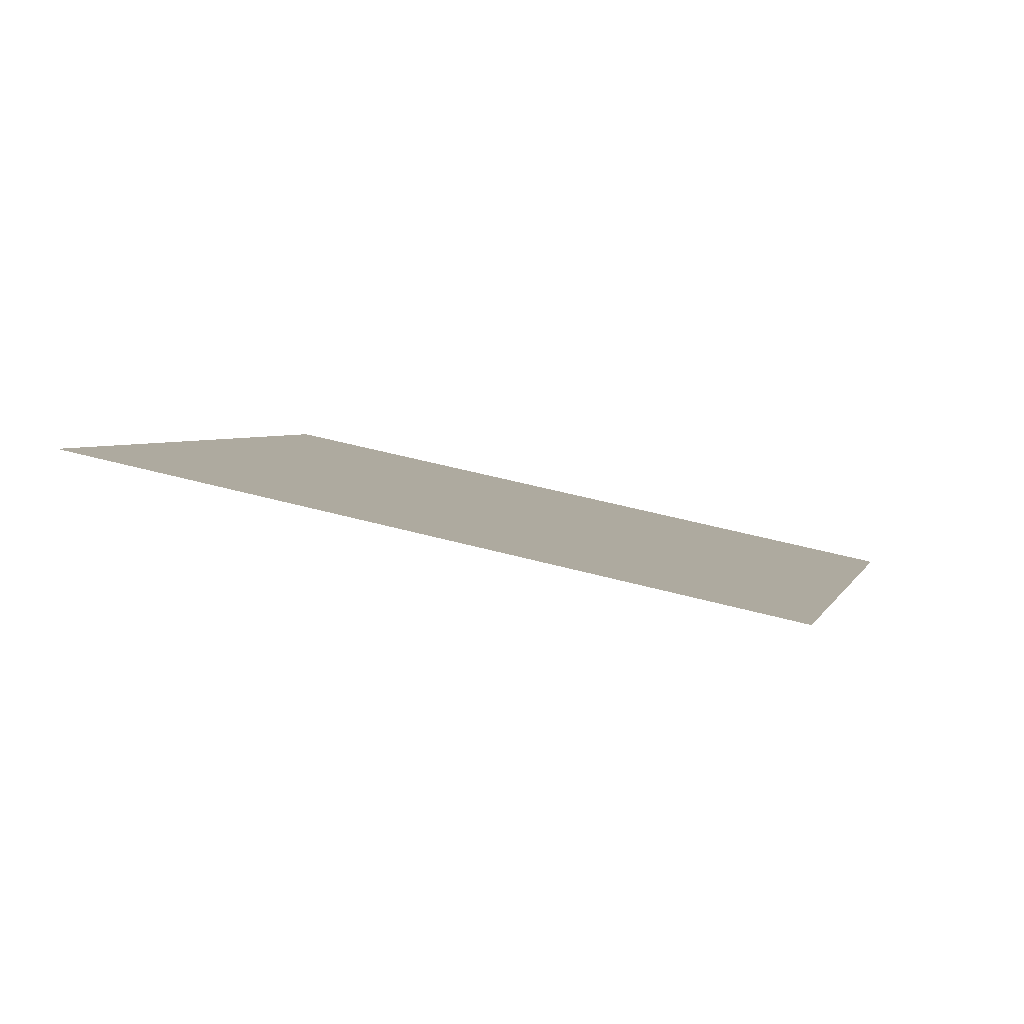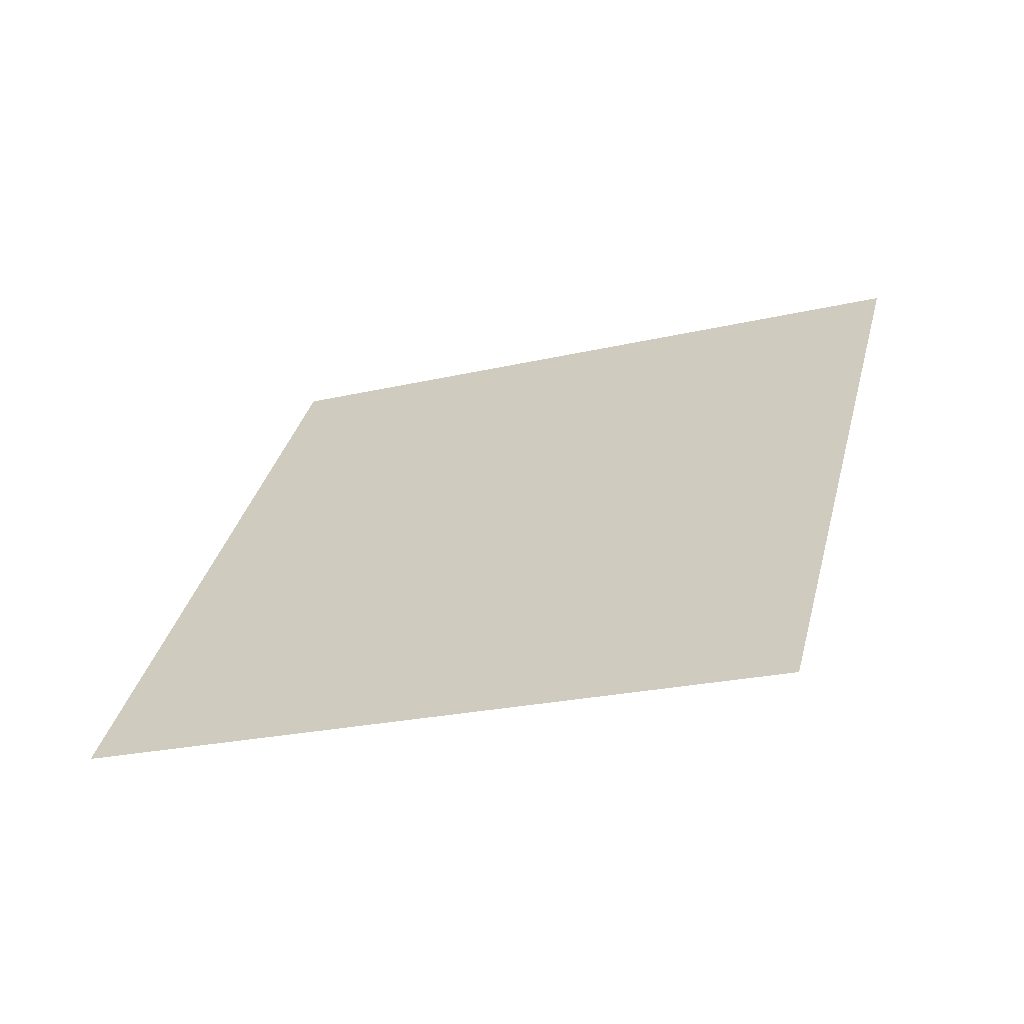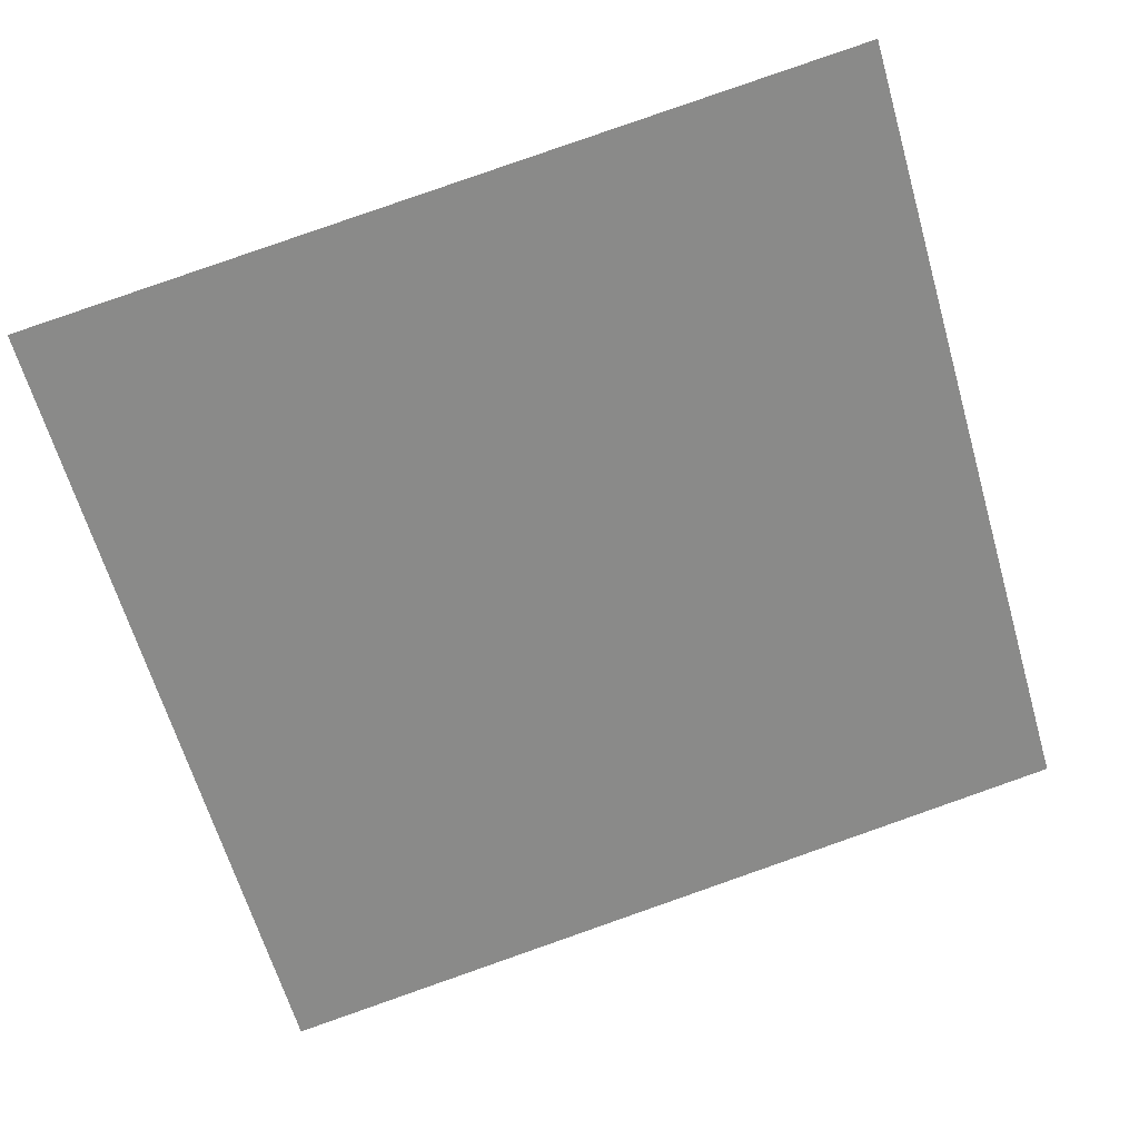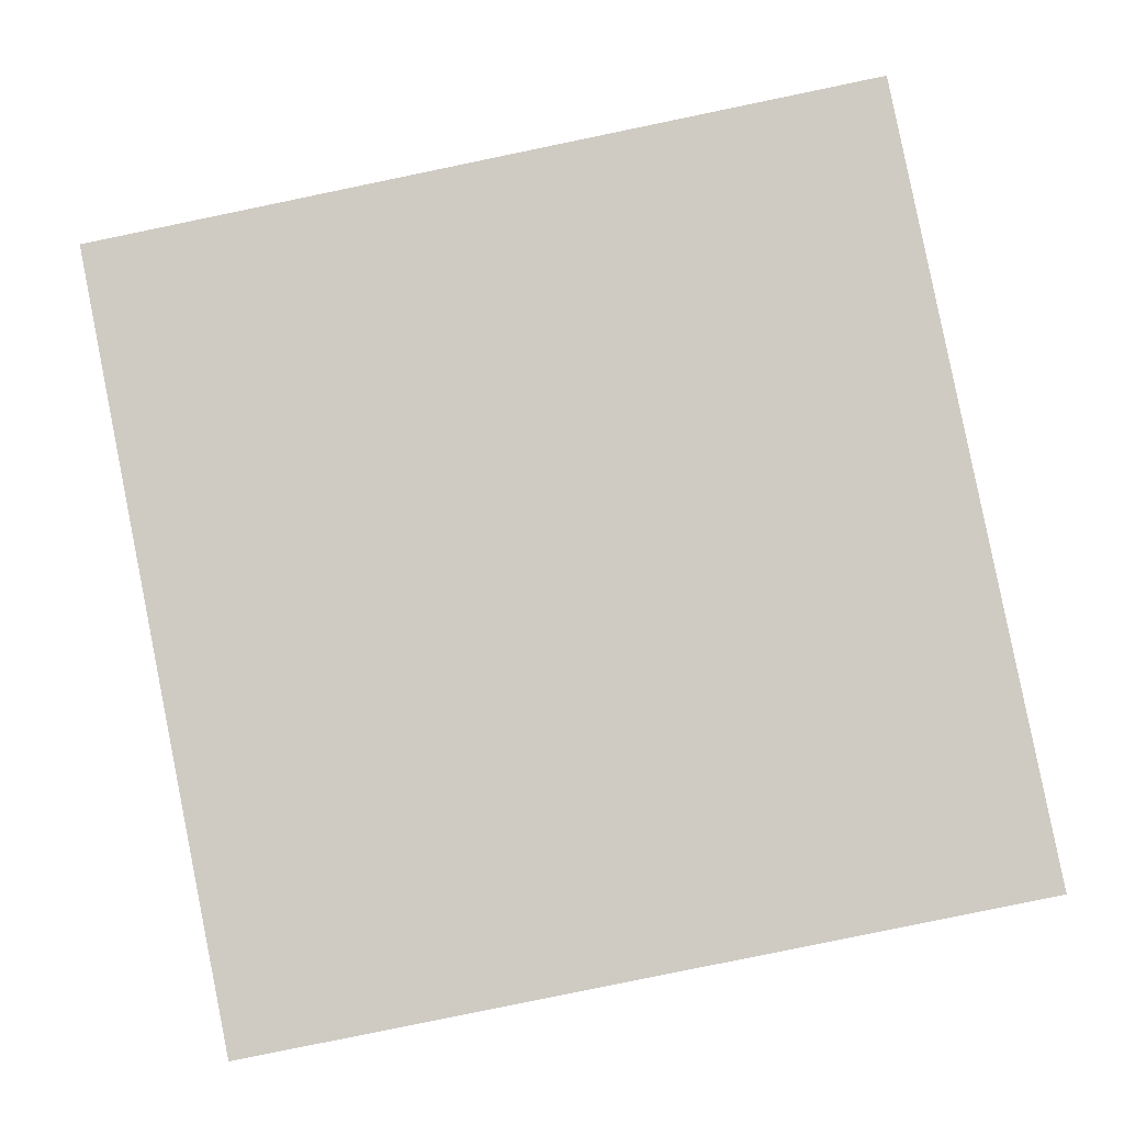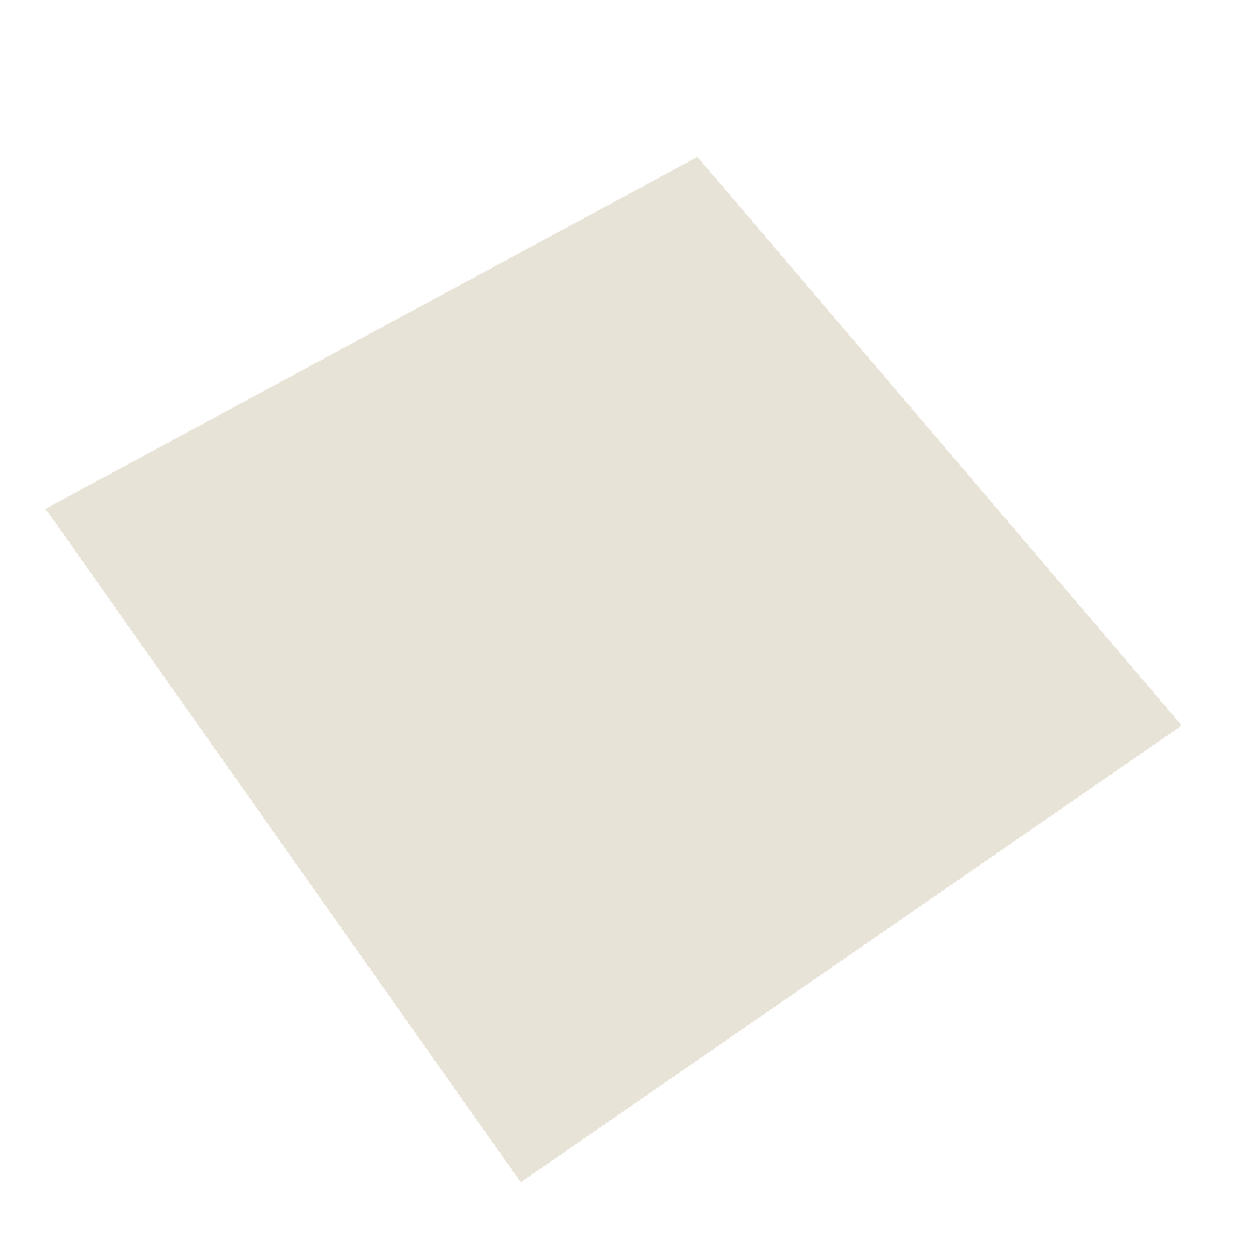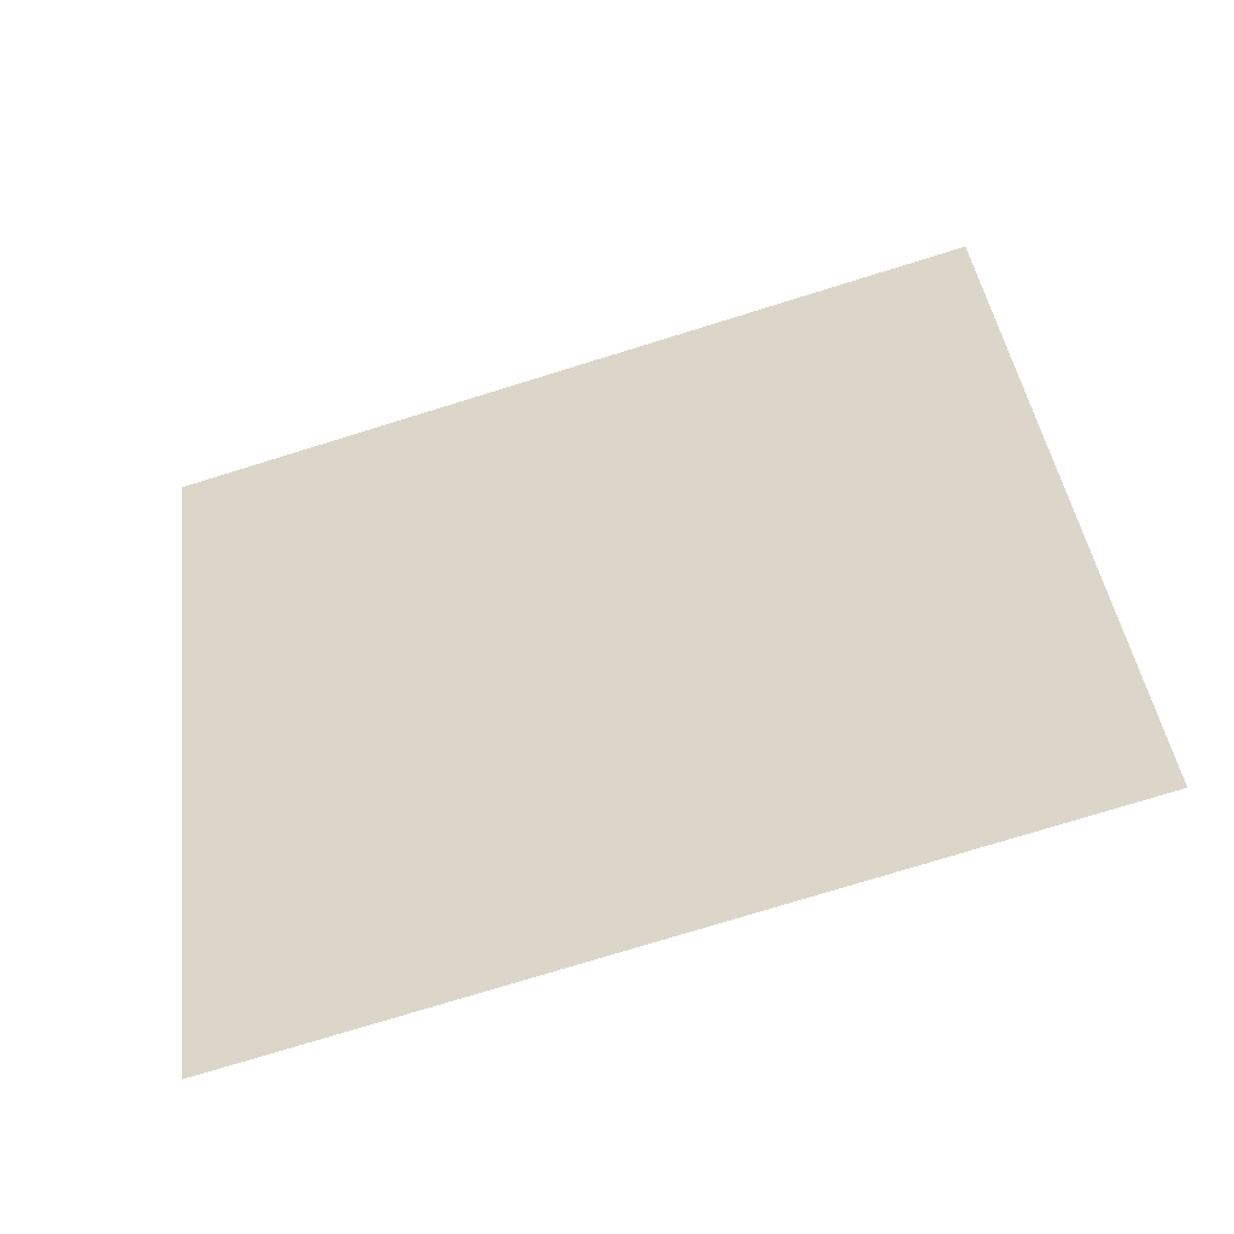
<metadata>
{"format":"obj","ext":"obj","renderer":"f3d","projection":"perspective","resolution":1024,"background":"white","views":[{"elev":23.6,"azim":4.9,"up":"+Y"},{"elev":39.8,"azim":-88.3,"up":"+Y"},{"elev":45.5,"azim":-22.1,"up":"+Z"},{"elev":12.1,"azim":-7.4,"up":"+Z"},{"elev":43.6,"azim":132.0,"up":"+Y"},{"elev":-31.5,"azim":6.2,"up":"+Z"}]}
</metadata>
<code>
v -1.787 0.7708 1.085
v 1.377 0.4004 1.742
v -1.289 -0.3338 -1.934
v 1.875 -0.7041 -1.277
f 2 4 3
f 1 2 3

</code>
